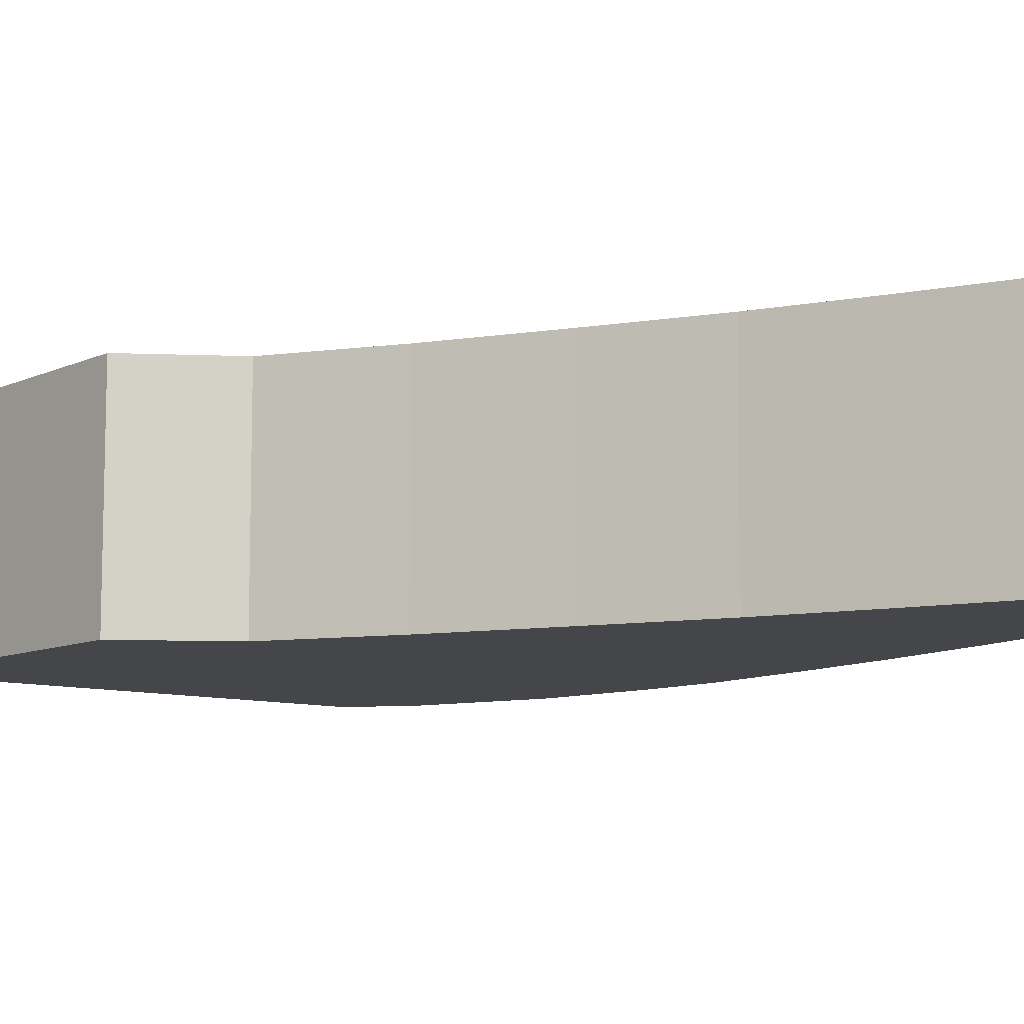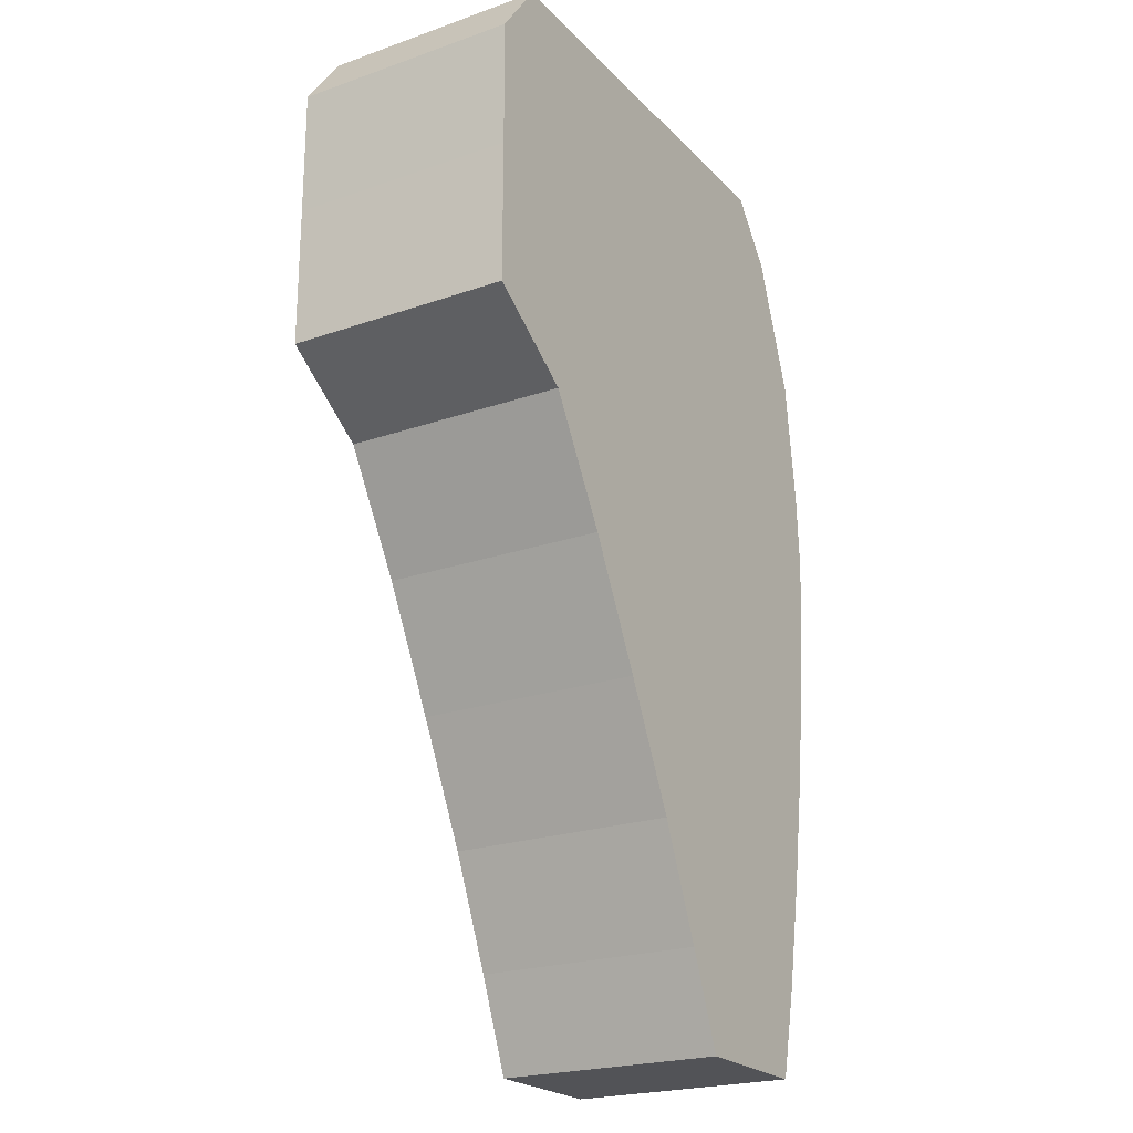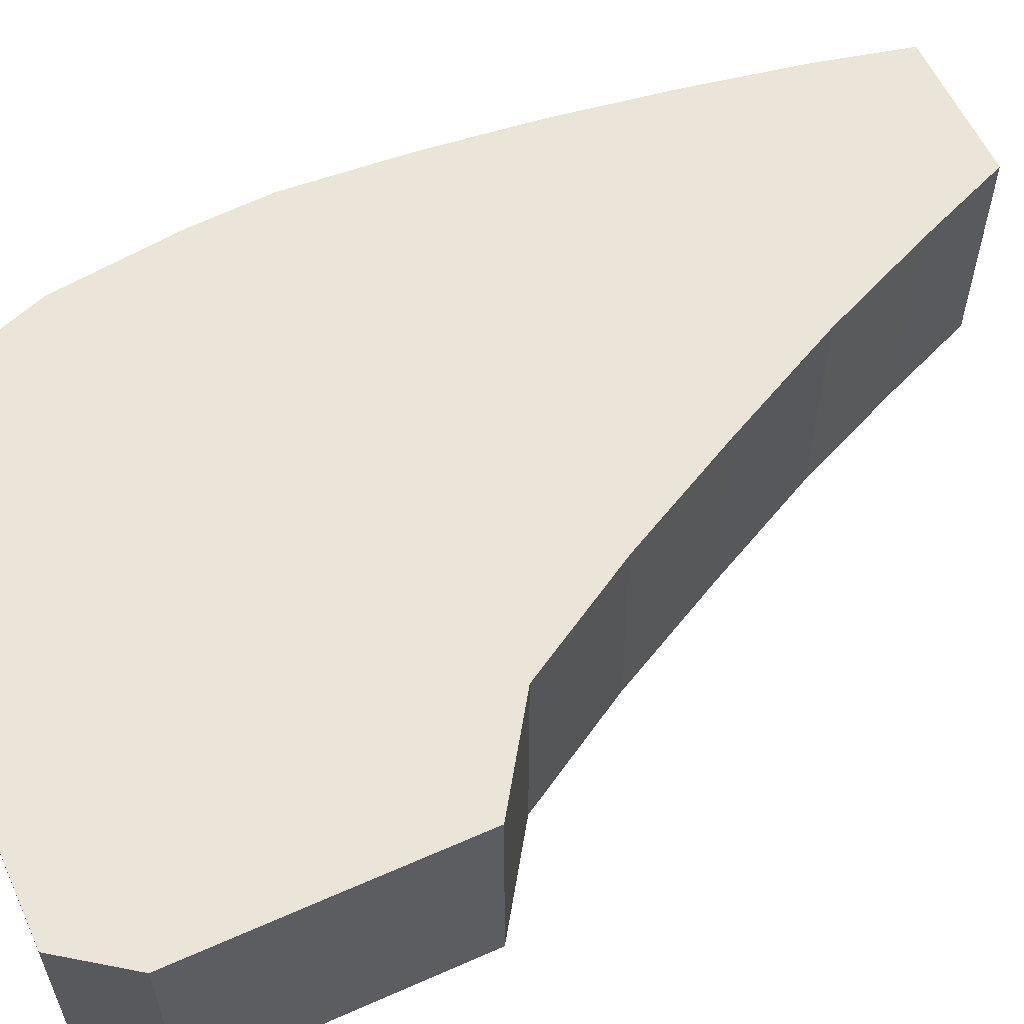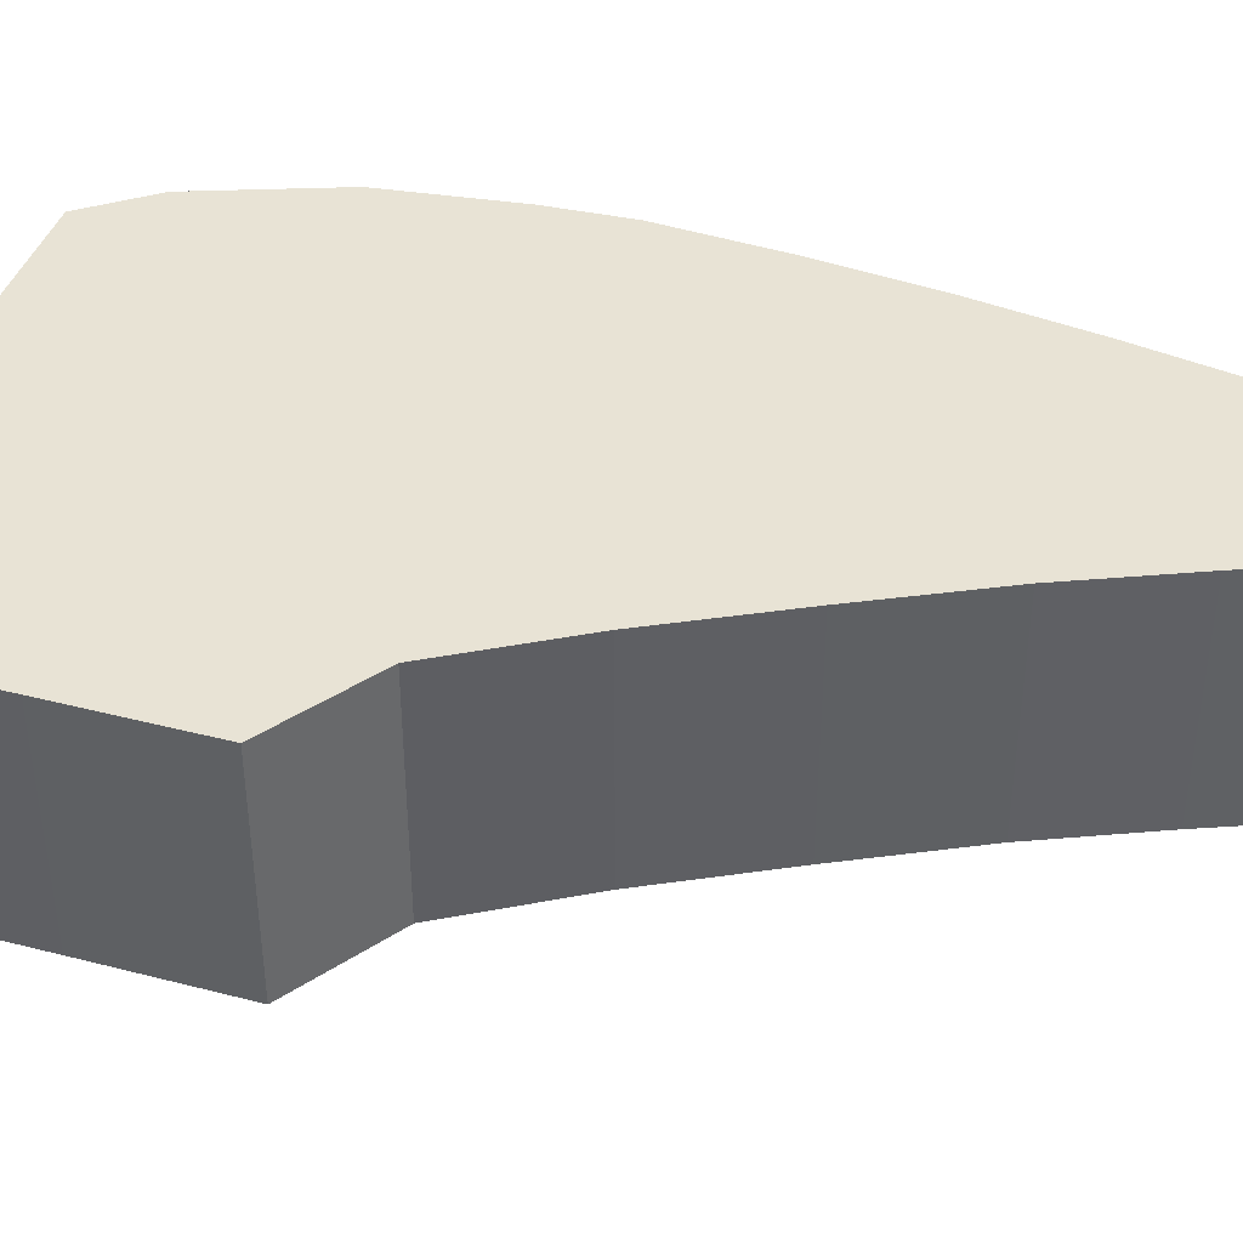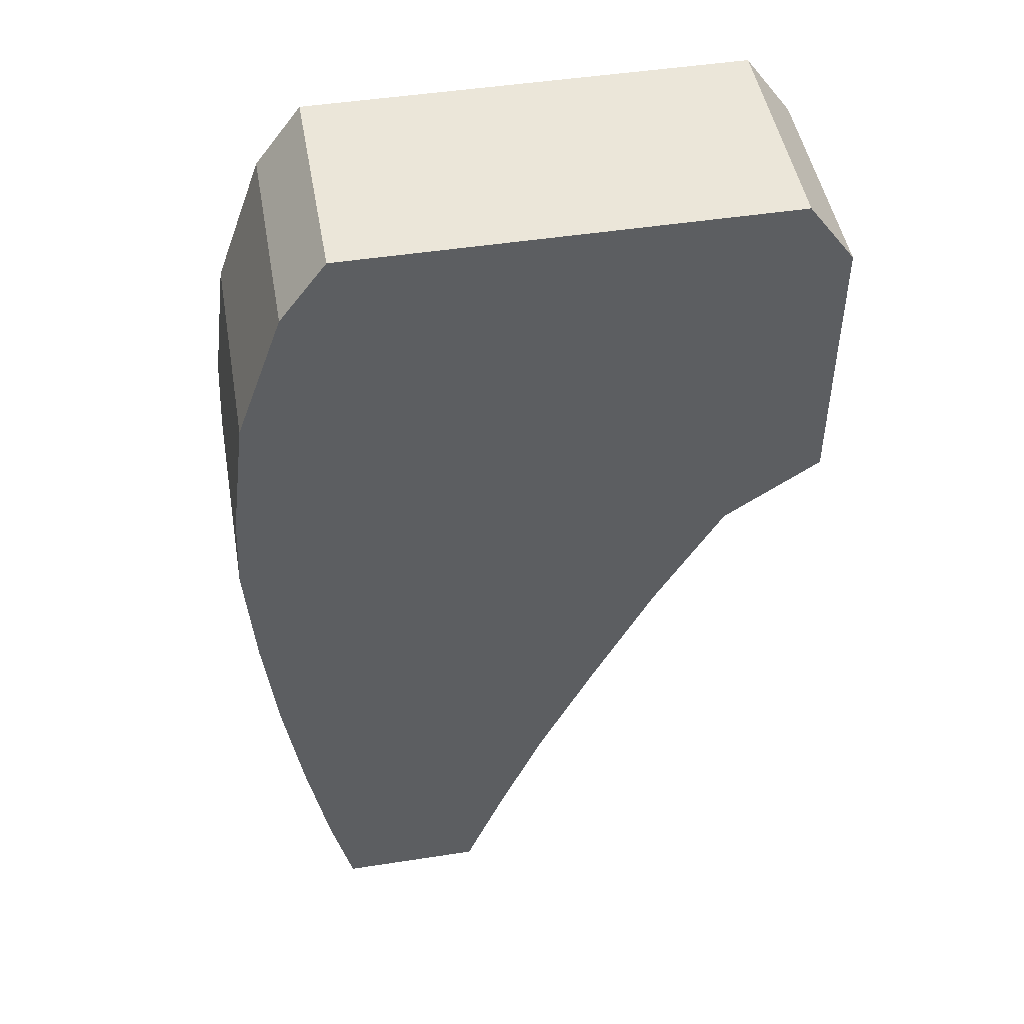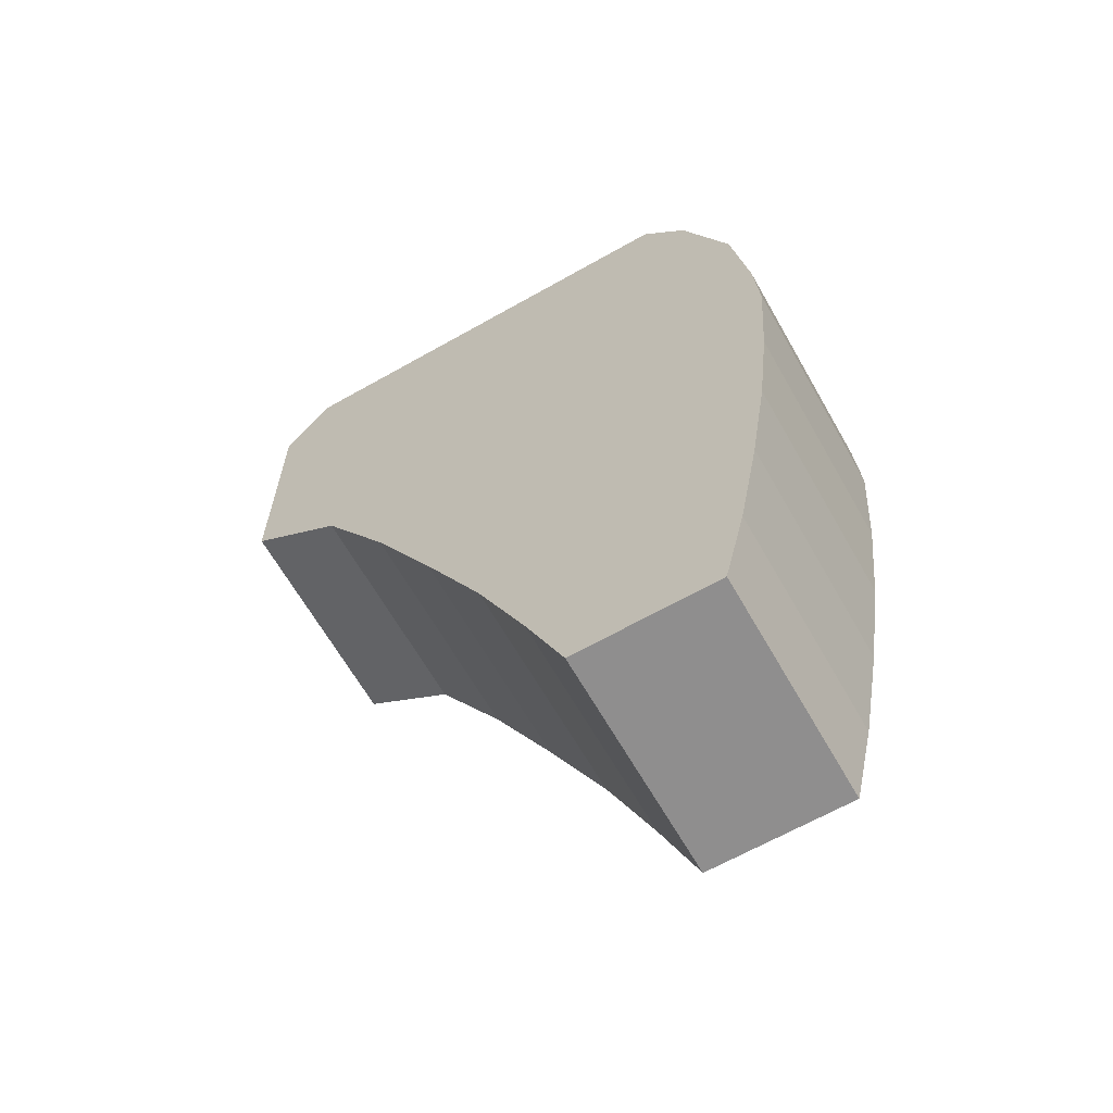
<metadata>
{"format":"obj","ext":"obj","renderer":"f3d","projection":"perspective","resolution":1024,"background":"white","views":[{"elev":-9.4,"azim":140.2,"up":"+Y"},{"elev":-22.4,"azim":121.2,"up":"+Z"},{"elev":58.8,"azim":65.4,"up":"+Y"},{"elev":41.0,"azim":107.5,"up":"+Y"},{"elev":47.6,"azim":-9.9,"up":"+Z"},{"elev":-65.0,"azim":-150.3,"up":"+Z"}]}
</metadata>
<code>
g pb_Mesh7068032
v 2.25 16 62
v 32.75 16 62
v 32.75 0 62
v 2.25 0 62
v 12.65 16 1.5
v 10 16 -5
v 10 0 -5
v 12.65 0 1.5
v 10 16 -5
v 0 16 -5
v 0 0 -5
v 10 0 -5
v 0 16 -5
v -1.5 16 1.344
v -1.5 0 1.344
v 0 0 -5
v 0 16 -5
v 10 16 -5
v 12.65 16 1.5
v -1.5 16 1.344
v -1.5 0 1.344
v 12.65 0 1.5
v 10 0 -5
v 0 0 -5
v -3 0 9.394
v 16 0 9.2
v -3 16 9.394
v -3 0 9.394
v -1.5 0 1.344
v -1.5 16 1.344
v 16 0 9.2
v 16 16 9.2
v 12.65 16 1.5
v 12.65 0 1.5
v 16 16 9.2
v -3 16 9.394
v -4.259 0 17.5
v 20.15 0 17.5
v -4.259 16 17.5
v -4.259 0 17.5
v -3 0 9.394
v -3 16 9.394
v 20.15 0 17.5
v 20.15 16 17.5
v 16 16 9.2
v 16 0 9.2
v 20.15 16 17.5
v -4.259 16 17.5
v -5.169 0 25.5
v 24.5 0 25.86
v -5.169 16 25.5
v -5.169 0 25.5
v -4.259 0 17.5
v -4.259 16 17.5
v 24.5 0 25.86
v 24.5 16 25.86
v 20.15 16 17.5
v 20.15 0 17.5
v 24.5 16 25.86
v -5.169 16 25.5
v -5.794 0 34
v 29.33 0 34
v -5.794 16 34
v -5.794 0 34
v -5.169 0 25.5
v -5.169 16 25.5
v 29.33 0 34
v 29.33 16 34
v 24.5 16 25.86
v 24.5 0 25.86
v 29.33 16 34
v -5.794 16 34
v -5.5 0 39.61
v 36 0 38.5
v -5.5 16 39.61
v -5.5 0 39.61
v -5.794 0 34
v -5.794 16 34
v 36 0 38.5
v 36 16 38.5
v 29.33 16 34
v 29.33 0 34
v 36 16 38.5
v -5.5 16 39.61
v -4.373 0 48.5
v 36 0 48.5
v -4.373 16 48.5
v -4.373 0 48.5
v -5.5 0 39.61
v -5.5 16 39.61
v 36 0 48.5
v 36 16 48.5
v 36 16 38.5
v 36 0 38.5
v 36 16 48.5
v -4.373 16 48.5
v -1.003 0 57.74
v 36.02 0 57.5
v -1.003 16 57.74
v -1.003 0 57.74
v -4.373 0 48.5
v -4.373 16 48.5
v 36.02 0 57.5
v 36.02 16 57.5
v 36 16 48.5
v 36 0 48.5
v 36.02 16 57.5
v -1.003 16 57.74
v 2.25 0 62
v 32.75 0 62
v 2.25 16 62
v 2.25 0 62
v -1.003 0 57.74
v -1.003 16 57.74
v 32.75 0 62
v 32.75 16 62
v 36.02 16 57.5
v 36.02 0 57.5
v 32.75 16 62
v 2.25 16 62
g pb_Mesh7068032_0
f 3 2 1
f 4 3 1
f 7 6 5
f 8 7 5
f 11 10 9
f 12 11 9
f 15 14 13
f 16 15 13
f 19 18 17
f 20 19 17
f 23 22 21
f 24 23 21
f 22 26 25
f 21 22 25
f 29 28 27
f 30 29 27
f 33 32 31
f 34 33 31
f 20 36 35
f 19 20 35
f 26 38 37
f 25 26 37
f 41 40 39
f 42 41 39
f 45 44 43
f 46 45 43
f 36 48 47
f 35 36 47
f 38 50 49
f 37 38 49
f 53 52 51
f 54 53 51
f 57 56 55
f 58 57 55
f 48 60 59
f 47 48 59
f 50 62 61
f 49 50 61
f 65 64 63
f 66 65 63
f 69 68 67
f 70 69 67
f 60 72 71
f 59 60 71
f 62 74 73
f 61 62 73
f 77 76 75
f 78 77 75
f 81 80 79
f 82 81 79
f 72 84 83
f 71 72 83
f 74 86 85
f 73 74 85
f 89 88 87
f 90 89 87
f 93 92 91
f 94 93 91
f 84 96 95
f 83 84 95
f 86 98 97
f 85 86 97
f 101 100 99
f 102 101 99
f 105 104 103
f 106 105 103
f 96 108 107
f 95 96 107
f 98 110 109
f 97 98 109
f 113 112 111
f 114 113 111
f 117 116 115
f 118 117 115
f 108 120 119
f 107 108 119

</code>
